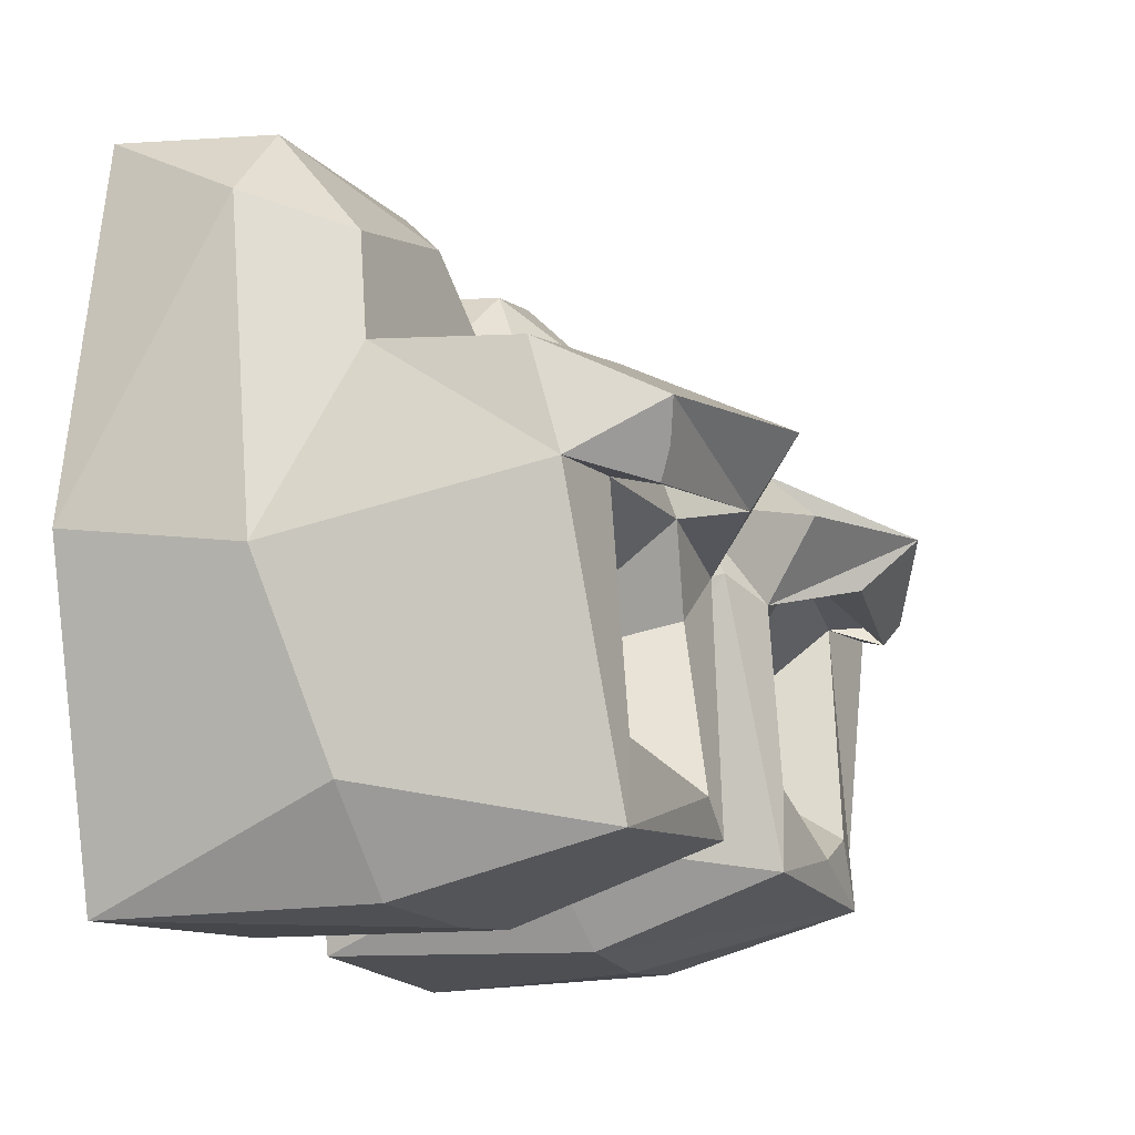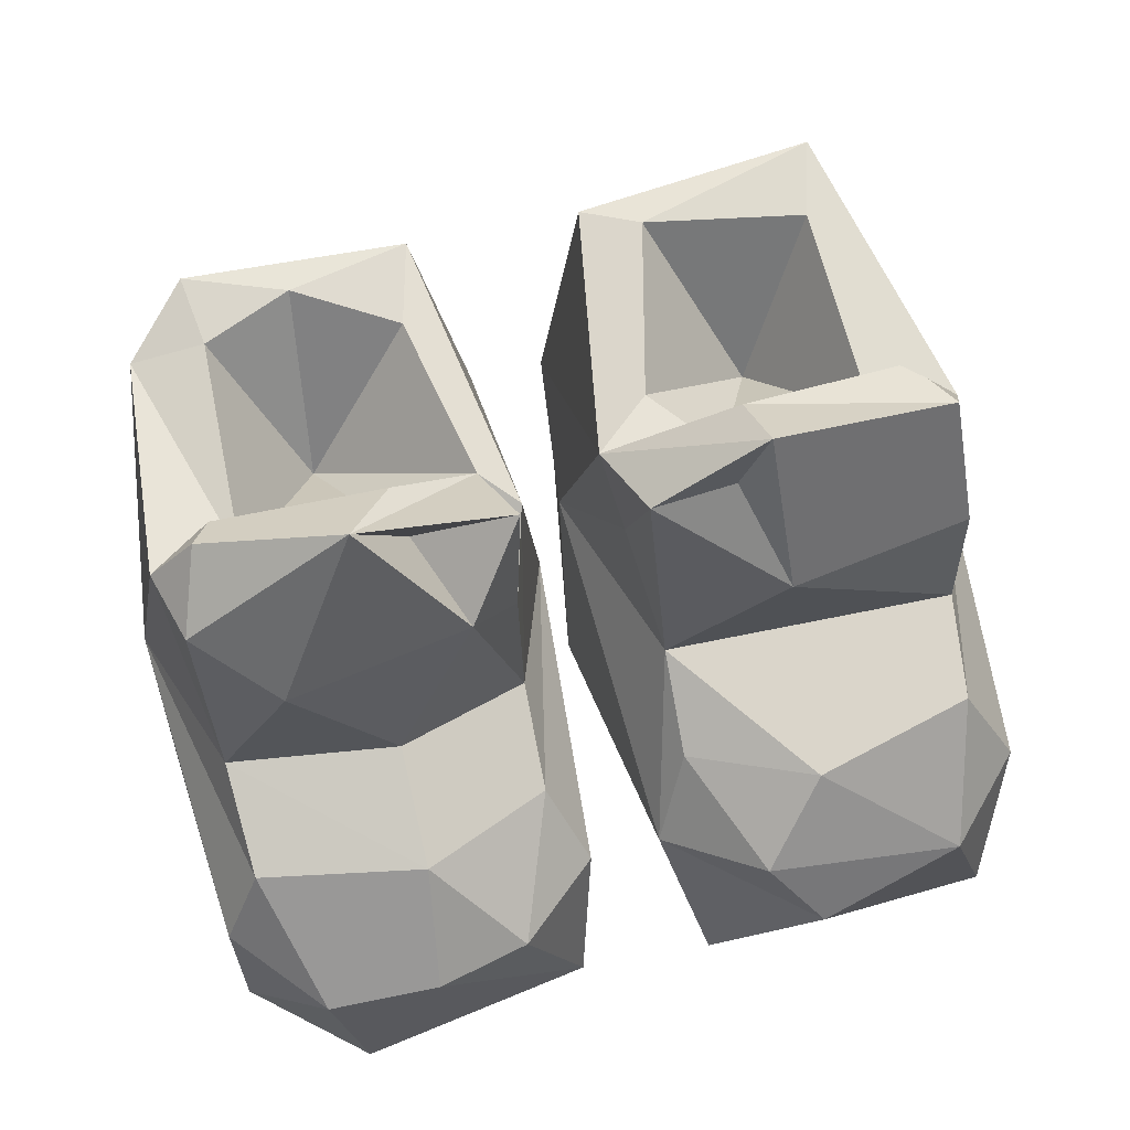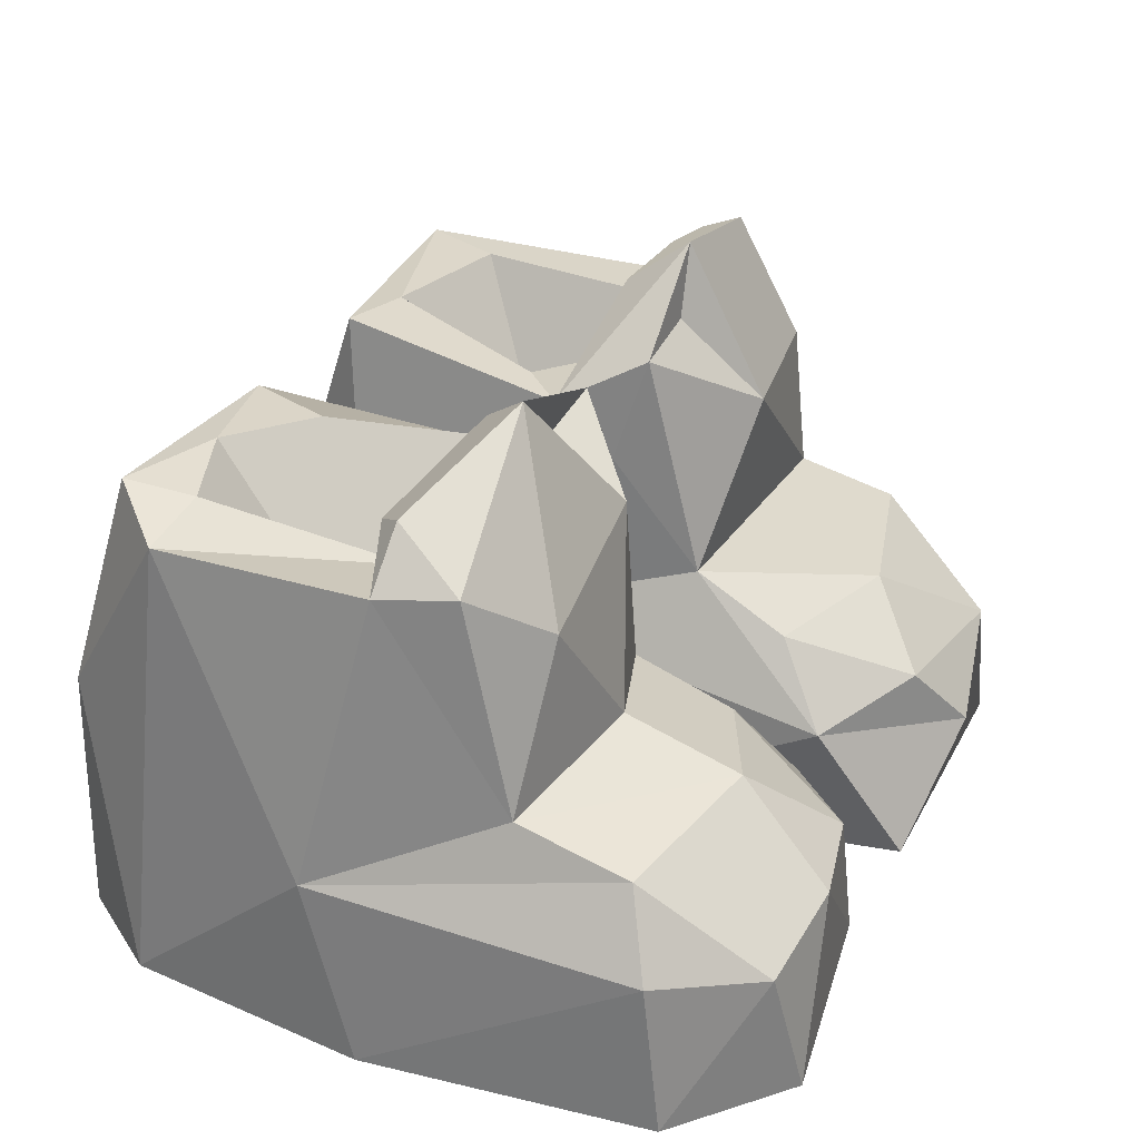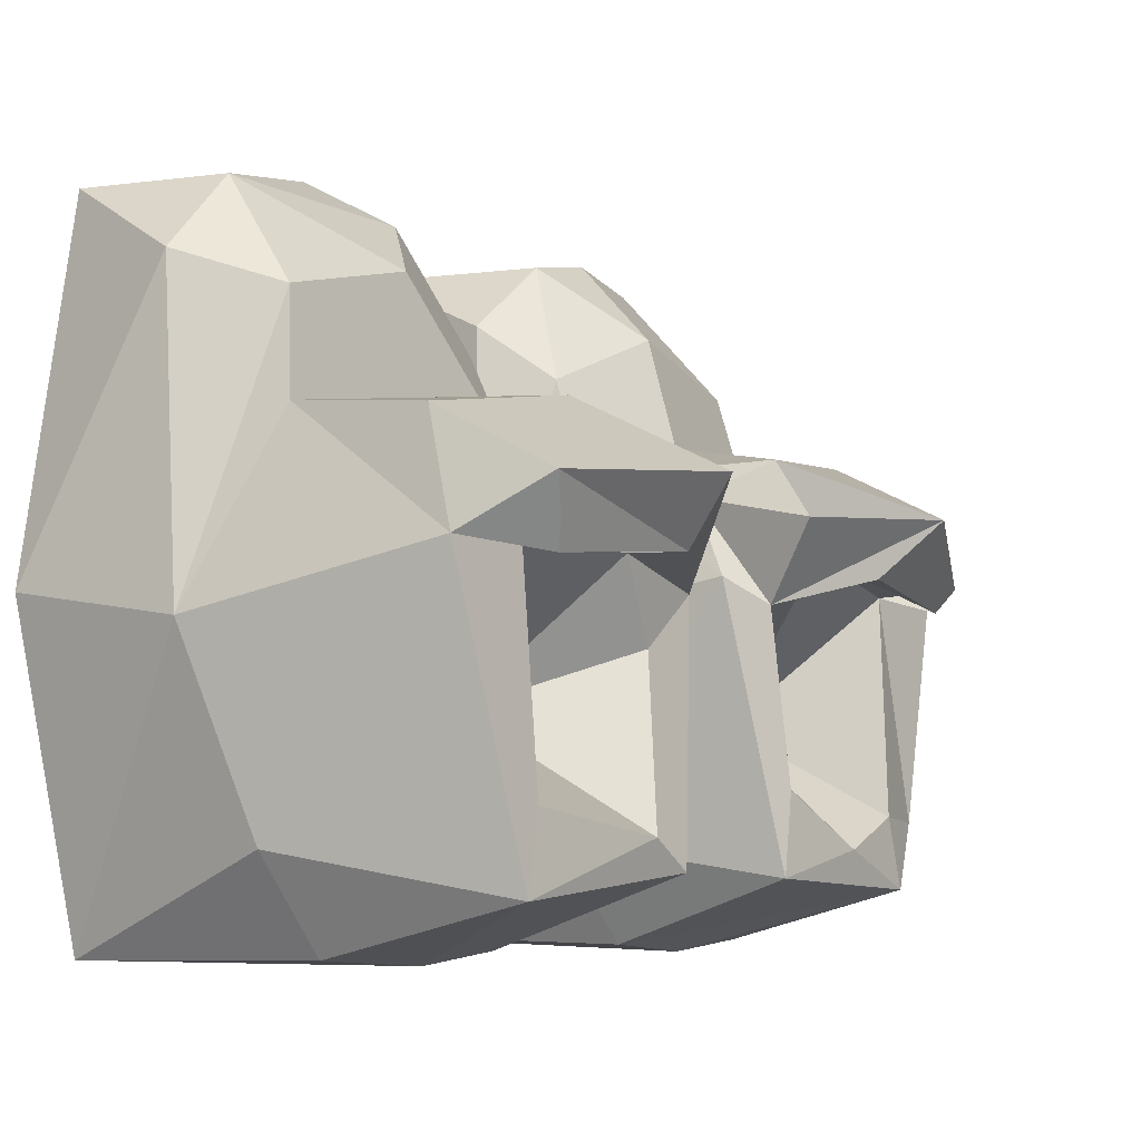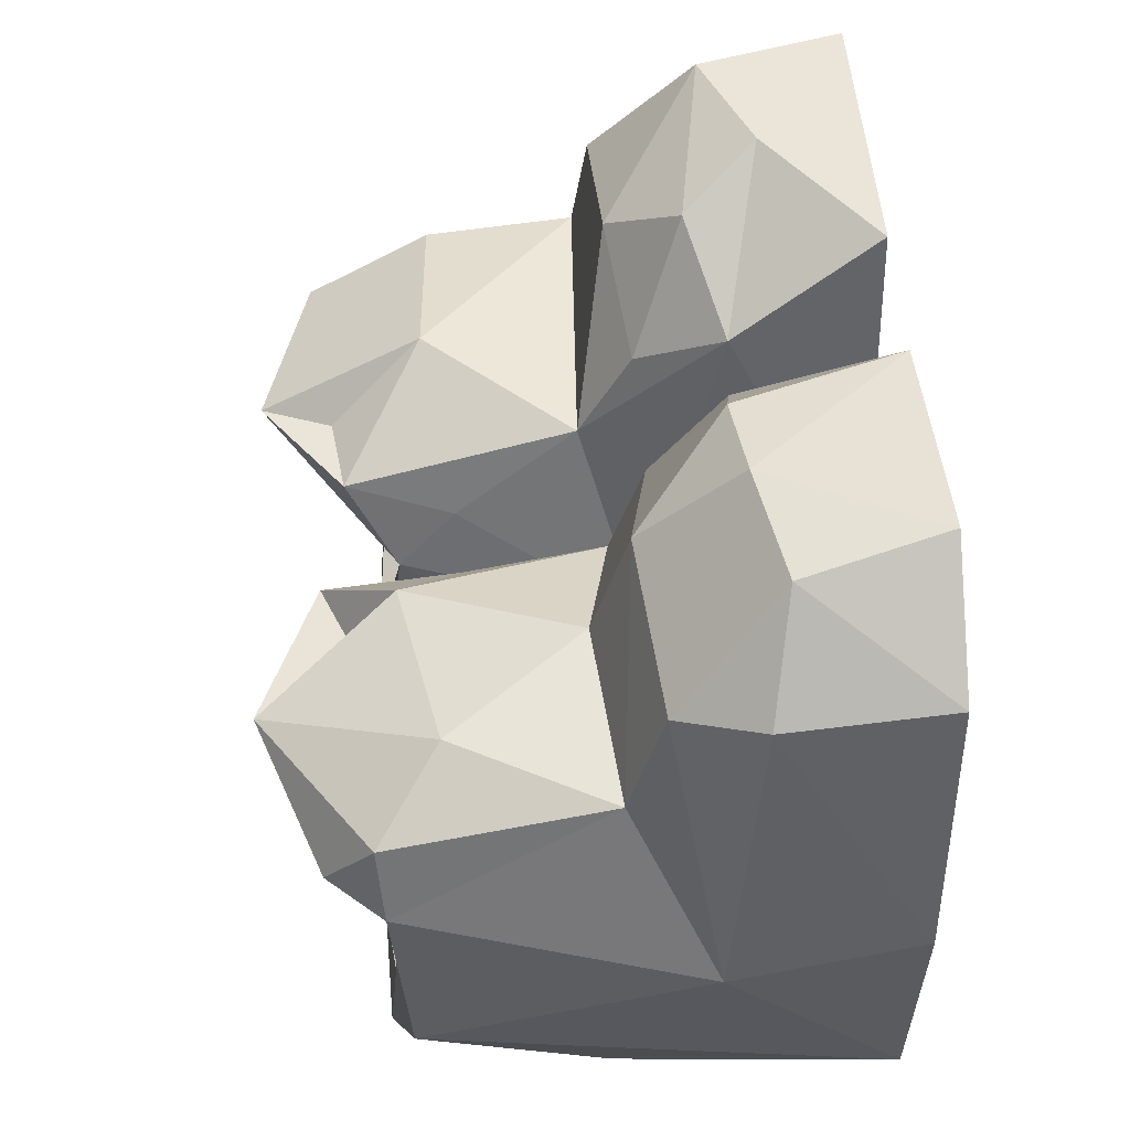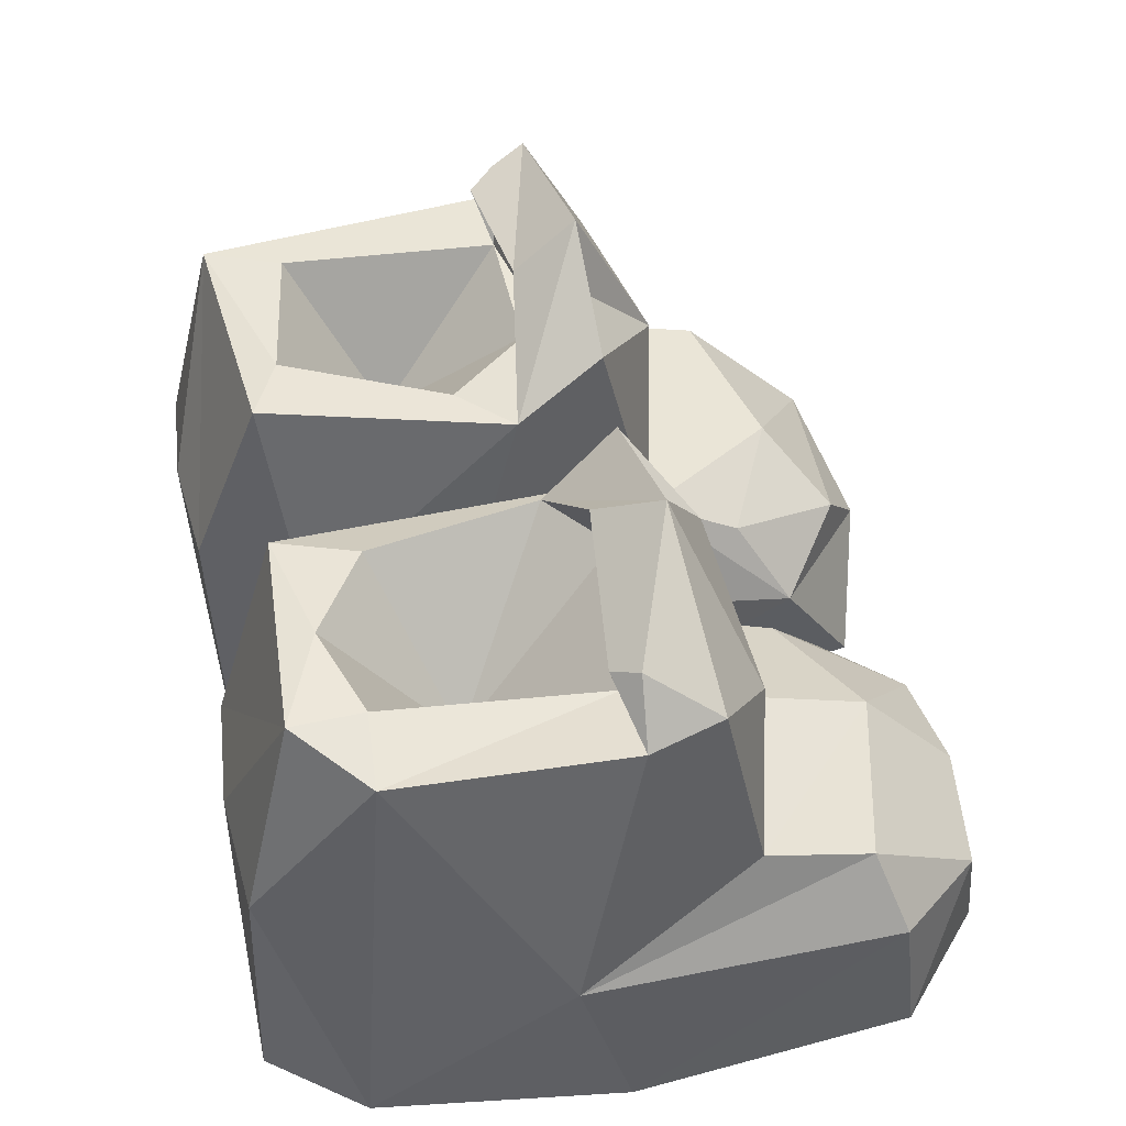
<metadata>
{"format":"obj","ext":"obj","renderer":"f3d","projection":"perspective","resolution":1024,"background":"white","views":[{"elev":-14.3,"azim":112.4,"up":"+Z"},{"elev":66.4,"azim":-14.2,"up":"+Y"},{"elev":30.5,"azim":-65.9,"up":"+Y"},{"elev":-6.2,"azim":124.8,"up":"+Z"},{"elev":48.7,"azim":-93.7,"up":"+Z"},{"elev":47.5,"azim":-101.7,"up":"+Y"}]}
</metadata>
<code>
o jumpBooster
v -1.553 -0.1107 -0.7285
v -1.271 -0.1093 -1.093
v -1.686 -0.1106 0.2504
v -1.436 1.653 -0.5875
v -1.291 0.9218 -1.055
v -0.8301 0.946 -1.089
v -1.665 0.5848 0.04741
v -0.3094 -0.1087 -1.031
v -0.04227 -0.1109 0.2231
v -0.3995 0.9612 -1.049
v -0.1517 0.8458 -0.6571
v -0.05071 0.5752 0.11
v -0.1533 1.58 0.2904
v -1.584 -0.1107 1.371
v -1.164 -0.1107 1.741
v -1.581 0.4838 1.303
v -1.435 0.9146 0.7632
v -1.42 0.7862 1.194
v -1.271 0.4093 1.655
v -0.7831 0.8534 1.34
v -0.8358 0.4928 1.696
v -0.2465 -0.1107 1.606
v -0.7762 0.986 0.8879
v -0.2584 0.8819 0.715
v -0.2757 0.7584 1.115
v -0.1493 0.4675 1.336
v -0.4743 0.5214 1.623
v -1.186 1.743 -0.8464
v -1.515 1.712 0.3017
v -1.151 1.715 -0.5678
v -1.189 1.664 0.2874
v -1.268 1.868 0.2225
v -0.6251 1.963 0.2947
v -0.8024 1.751 -0.6929
v -0.4191 1.703 -0.478
v -0.3324 1.727 -0.7969
v -0.8644 1.162 -0.219
v -0.5882 1.731 0.3888
v -0.294 1.698 0.1887
v -1.437 1.736 0.5887
v -1.151 1.501 0.8053
v -1.338 1.92 0.3173
v -0.8025 2.145 0.5194
v -0.4422 1.634 0.7462
v -0.2478 1.403 0.5993
v -0.2016 1.917 0.4868
v 0.2607 -0.1087 -1.017
v 1.372 -0.1095 -1.073
v 0.04273 -0.111 0.2216
v 0.3997 0.965 -1.048
v 0.1467 0.8209 -0.6533
v 0.8311 0.9854 -1.086
v 0.07591 0.7252 -0.06848
v 1.685 -0.1107 0.1757
v 1.292 0.9242 -1.054
v 1.537 0.8671 -0.6933
v 1.665 0.6072 0.06329
v 0.2736 -0.1108 1.644
v 0.131 0.4409 1.319
v 0.2915 0.9532 0.7435
v 0.2753 0.759 1.113
v 0.751 0.831 1.34
v 0.4948 0.5751 1.587
v 0.6938 0.3002 1.755
v 1.425 -0.1108 1.635
v 1.443 0.8989 0.7731
v 1.387 0.8434 1.182
v 1.58 0.4621 1.318
v 1.266 0.4535 1.64
v 0.3316 1.727 -0.7721
v 1.258 1.735 -0.855
v 0.5493 1.75 -0.6546
v 0.1641 1.636 0.1928
v 0.3944 1.614 -0.0116
v 0.8613 1.15 -0.2257
v 0.6015 1.668 0.2957
v 0.6654 1.95 0.2766
v 0.6923 2.138 0.5217
v 1.172 1.71 -0.5576
v 1.181 1.651 0.2919
v 1.28 1.861 0.2212
v 0.2082 1.418 0.4152
v 0.2598 1.825 0.537
v 0.7289 1.517 0.8304
v 0.5801 1.867 0.5342
v 0.6854 1.653 0.396
v 1.446 1.476 0.712
v 1.342 1.918 0.3215
v 1.516 1.62 0.2753
v 1.413 1.955 0.4602
f 1 9 3
f 2 1 5
f 7 4 1
f 3 15 14
f 20 17 18
f 7 18 17
f 20 23 17
f 14 16 3
f 15 19 14
f 21 15 22
f 21 22 27
f 27 26 25
f 4 28 5
f 29 31 4
f 29 32 31
f 30 31 37
f 34 36 28
f 13 11 36
f 34 28 30
f 34 30 37
f 31 38 37
f 33 43 39
f 41 40 17
f 44 41 23
f 13 45 24
f 44 45 46
f 44 43 41
f 45 44 24
f 41 17 23
f 43 40 41
f 40 43 42
f 44 38 43
f 43 38 46
f 47 48 49
f 54 58 48
f 56 48 55
f 67 57 66
f 67 69 68
f 69 62 63
f 68 54 57
f 63 61 59
f 63 62 61
f 68 65 54
f 50 71 52
f 76 74 73
f 51 73 70
f 74 75 72
f 74 76 75
f 71 56 55
f 81 89 80
f 80 79 75
f 71 55 52
f 76 80 75
f 78 77 73
f 60 83 82
f 87 89 90
f 85 78 83
f 53 73 51
f 17 29 7
f 44 23 24
f 66 84 60
f 43 46 39
f 53 82 73
f 77 86 85
f 83 78 73
f 86 80 76
f 5 6 2
f 1 4 5
f 9 8 11 12
f 8 10 11
f 7 1 3
f 20 18 19 21
f 1 2 9
f 2 8 9
f 7 16 18
f 3 16 7
f 23 20 25 24
f 19 18 16
f 9 22 15
f 35 39 13 36
f 24 25 12
f 25 26 12
f 21 27 20
f 12 22 9
f 14 19 16
f 26 27 22
f 27 25 20
f 12 26 22
f 21 19 15
f 4 31 30
f 6 28 10
f 34 35 36
f 10 36 11
f 28 36 10
f 38 33 39
f 37 35 34
f 38 39 37
f 48 47 50 52
f 37 39 35
f 5 28 6
f 30 28 4
f 29 17 40
f 31 42 38
f 40 42 29
f 44 46 38
f 60 62 67 66
f 48 58 49
f 52 55 48
f 51 50 47
f 49 53 47
f 57 54 48
f 47 53 51
f 56 57 48
f 61 62 60
f 59 61 60
f 59 64 63
f 67 68 57
f 69 67 62
f 54 65 58
f 64 58 65 69
f 69 63 64
f 49 58 59
f 58 64 59
f 68 69 65
f 72 70 73 74
f 51 70 50
f 72 71 70
f 50 70 71
f 56 71 89 57
f 73 77 76
f 10 8 2 6
f 79 80 89 71
f 84 87 90 78
f 72 79 71
f 72 75 79
f 84 78 85
f 60 84 83
f 84 85 83
f 66 87 84
f 86 88 80
f 38 42 32 33
f 4 7 29
f 13 12 11
f 89 87 66
f 9 15 3
f 32 42 31
f 33 32 42 43
f 42 32 29
f 39 46 45
f 45 13 39
f 76 77 85 86
f 59 60 53
f 49 59 53
f 82 83 73
f 86 77 81 88
f 80 88 81
f 89 81 88 90
f 88 81 77 90
f 78 90 77
f 13 24 12
f 53 60 82
f 89 66 57

</code>
